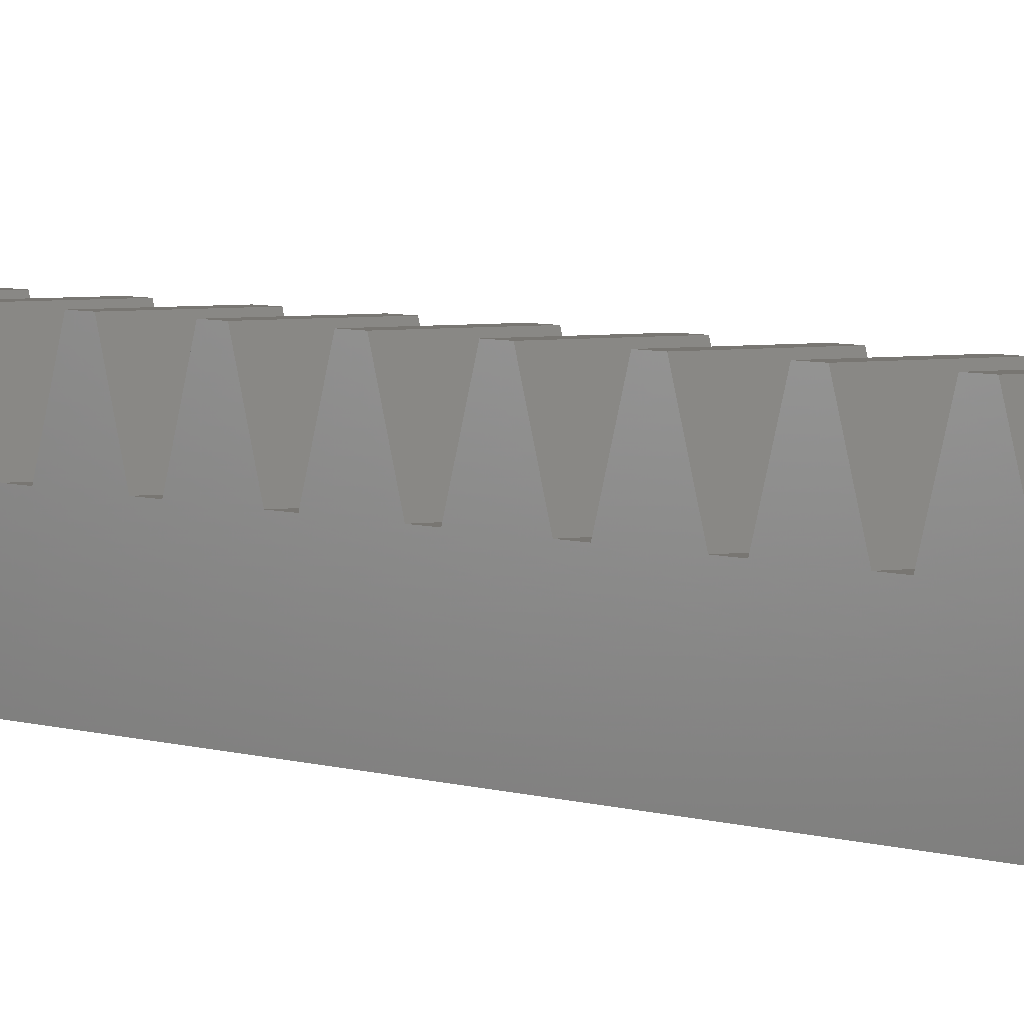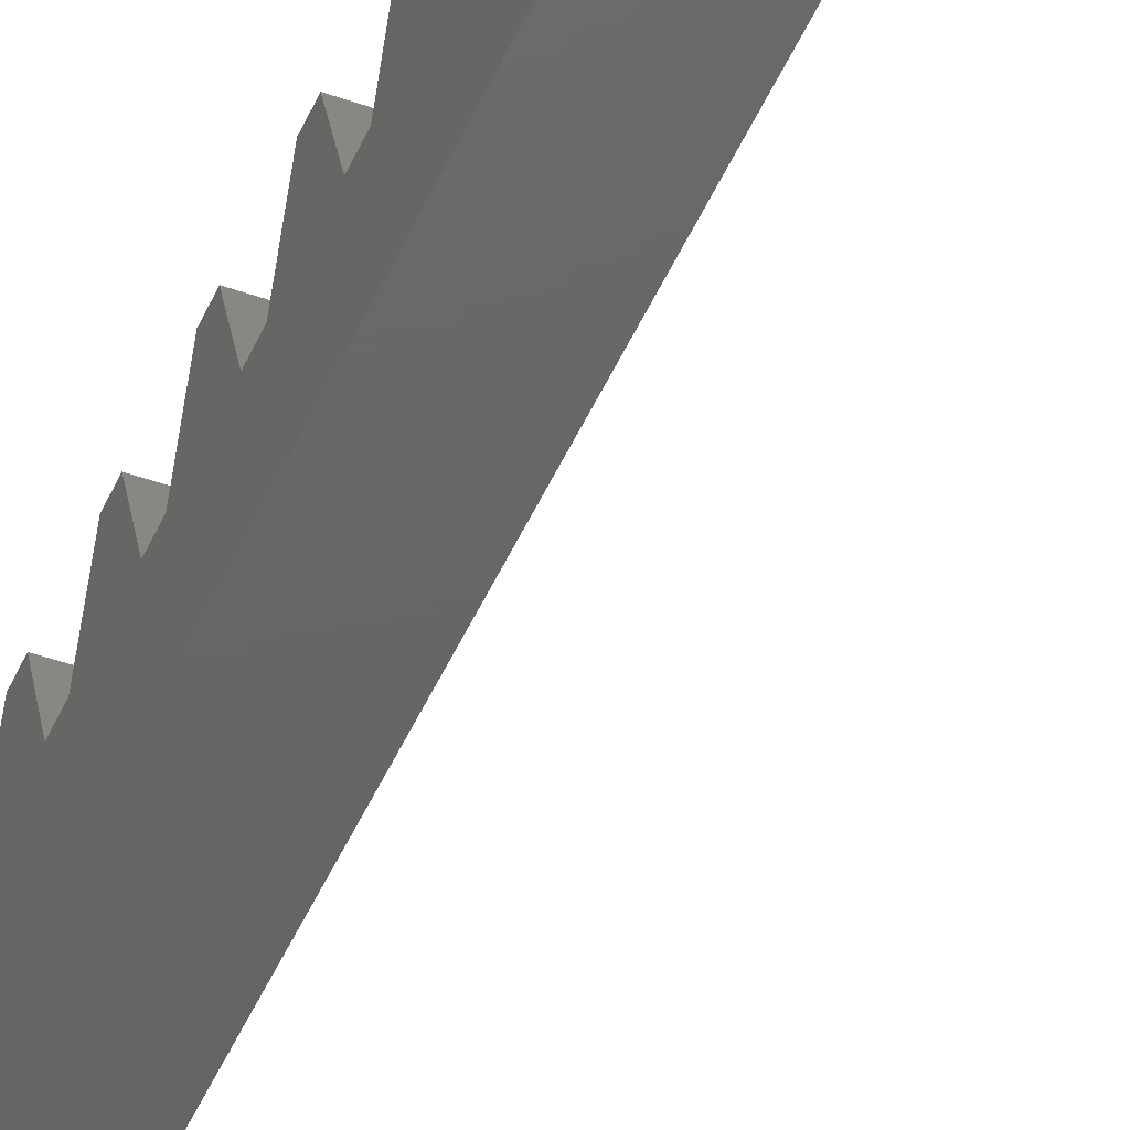
<metadata>
{"format":"stl","ext":"stl","renderer":"f3d","projection":"perspective","resolution":1024,"background":"white","views":[{"elev":3.7,"azim":-33.5,"up":"+Y"},{"elev":-46.1,"azim":-22.3,"up":"+Y"}]}
</metadata>
<code>
# stl→obj: 379 verts, 762 faces
v 47 6.5 -32.46
v 47 6.5 -19.89
v 52.5 6.5 -32.46
v 58.89 6.5 -28.59
v 58.81 6.5 -28.74
v 64.5 6.5 -19.89
v 59.95 6.5 -21.52
v 59.79 6.5 -21.56
v 59.63 6.5 -21.62
v 64.5 6.5 -32.47
v 61.72 6.5 -23.54
v 61.76 6.5 -23.38
v 61.79 6.5 -23.21
v 52.5 6.5 -32.47
v 60.12 6.5 -30.87
v 60.29 6.5 -30.87
v 60.46 6.5 -30.86
v 59.33 6.5 -30.57
v 59.48 6.5 -30.67
v 59.63 6.5 -30.74
v 61.8 6.5 -23.04
v 61.79 6.5 -22.87
v 61.76 6.5 -22.7
v 61.72 6.5 -22.53
v 61.65 6.5 -22.37
v 61.57 6.5 -22.22
v 61.47 6.5 -22.08
v 61.36 6.5 -21.96
v 61.24 6.5 -21.84
v 61.1 6.5 -21.74
v 60.95 6.5 -21.65
v 60.79 6.5 -21.58
v 60.63 6.5 -21.53
v 60.46 6.5 -21.5
v 60.29 6.5 -21.49
v 60.12 6.5 -21.49
v 59.48 6.5 -21.69
v 59.33 6.5 -21.79
v 59.2 6.5 -21.9
v 59.08 6.5 -22.02
v 58.98 6.5 -22.15
v 58.89 6.5 -22.3
v 58.81 6.5 -22.45
v 58.76 6.5 -22.61
v 58.72 6.5 -22.78
v 58.7 6.5 -22.95
v 58.7 6.5 -23.12
v 58.72 6.5 -23.29
v 58.76 6.5 -23.46
v 58.81 6.5 -23.62
v 58.89 6.5 -23.77
v 58.98 6.5 -23.92
v 58.98 6.5 -28.44
v 59.08 6.5 -28.31
v 59.08 6.5 -24.05
v 59.2 6.5 -28.19
v 59.2 6.5 -24.18
v 59.33 6.5 -28.08
v 59.33 6.5 -24.29
v 59.48 6.5 -27.98
v 59.48 6.5 -24.38
v 59.63 6.5 -27.91
v 59.63 6.5 -24.46
v 59.79 6.5 -27.85
v 59.79 6.5 -24.52
v 59.95 6.5 -27.8
v 59.95 6.5 -24.56
v 60.12 6.5 -27.78
v 60.12 6.5 -24.58
v 60.29 6.5 -27.78
v 60.29 6.5 -24.59
v 60.46 6.5 -27.79
v 60.46 6.5 -24.57
v 60.63 6.5 -27.82
v 60.63 6.5 -24.54
v 60.79 6.5 -27.87
v 60.79 6.5 -24.49
v 60.95 6.5 -27.94
v 60.95 6.5 -24.42
v 61.1 6.5 -28.03
v 61.1 6.5 -24.33
v 61.24 6.5 -28.13
v 61.24 6.5 -24.23
v 61.36 6.5 -28.24
v 61.36 6.5 -24.12
v 61.47 6.5 -28.37
v 61.47 6.5 -23.99
v 61.57 6.5 -28.51
v 61.57 6.5 -23.85
v 61.65 6.5 -28.66
v 61.65 6.5 -23.7
v 61.72 6.5 -28.82
v 61.79 6.5 -29.5
v 61.8 6.5 -29.33
v 61.79 6.5 -29.15
v 61.76 6.5 -28.99
v 58.76 6.5 -28.9
v 58.72 6.5 -29.07
v 58.7 6.5 -29.24
v 58.7 6.5 -29.41
v 58.72 6.5 -29.58
v 58.76 6.5 -29.75
v 58.81 6.5 -29.91
v 58.89 6.5 -30.06
v 58.98 6.5 -30.21
v 59.08 6.5 -30.34
v 59.2 6.5 -30.47
v 59.79 6.5 -30.8
v 59.95 6.5 -30.85
v 60.63 6.5 -30.83
v 60.79 6.5 -30.78
v 60.95 6.5 -30.71
v 61.1 6.5 -30.62
v 61.24 6.5 -30.52
v 61.36 6.5 -30.41
v 61.47 6.5 -30.28
v 61.57 6.5 -30.14
v 61.65 6.5 -29.99
v 61.72 6.5 -29.83
v 61.76 6.5 -29.66
v 52.5 4 -32.46
v 52.5 4 -19.89
v 52.5 1.5 -32.46
v 52.5 -4.5 -19.89
v 52.5 1.5 -37.17
v 52.5 1.5 -38.74
v 52.5 1.5 -43.46
v 52.5 6 -40.38
v 52.5 6 -41.82
v 52.5 -4.5 -137.7
v 52.5 1.5 -76.44
v 52.5 1.5 -74.87
v 52.5 1.5 -70.16
v 52.5 6 -71.79
v 52.5 6 -73.23
v 52.5 1.5 -137.7
v 52.5 1.5 -131.4
v 52.5 1.5 -126.7
v 52.5 1.5 -125.1
v 52.5 6 -129.8
v 52.5 6 -128.3
v 52.5 6 -123.5
v 52.5 6 -122.1
v 52.5 1.5 -120.4
v 52.5 1.5 -118.9
v 52.5 1.5 -114.1
v 52.5 6 -115.8
v 52.5 6 -117.2
v 52.5 1.5 -112.6
v 52.5 1.5 -107.9
v 52.5 1.5 -106.3
v 52.5 6 -110.9
v 52.5 6 -109.5
v 52.5 6 -104.6
v 52.5 6 -103.2
v 52.5 1.5 -101.6
v 52.5 1.5 -100
v 52.5 1.5 -95.29
v 52.5 6 -96.93
v 52.5 6 -98.37
v 52.5 1.5 -93.72
v 52.5 1.5 -89
v 52.5 1.5 -87.44
v 52.5 6 -92.08
v 52.5 6 -90.64
v 52.5 6 -85.8
v 52.5 6 -84.36
v 52.5 1.5 -82.72
v 52.5 1.5 -81.16
v 52.5 6 -78.08
v 52.5 6 -79.52
v 52.5 1.5 -68.59
v 52.5 1.5 -63.87
v 52.5 1.5 -62.31
v 52.5 6 -66.95
v 52.5 6 -65.51
v 52.5 6 -60.67
v 52.5 6 -59.23
v 52.5 1.5 -57.59
v 52.5 1.5 -56.02
v 52.5 1.5 -51.31
v 52.5 6 -52.94
v 52.5 6 -54.39
v 52.5 1.5 -49.74
v 52.5 1.5 -45.02
v 52.5 6 -48.1
v 52.5 6 -46.66
v 52.5 6 -35.54
v 52.5 6 -34.1
v 64.5 4 -32.47
v 60.12 4 -30.87
v 52.5 4 -32.47
v 59.95 4 -30.85
v 59.79 4 -30.8
v 64.5 4 -19.89
v 61.72 4 -28.82
v 61.76 4 -28.99
v 61.79 4 -29.15
v 60.12 4 -21.49
v 60.29 4 -21.49
v 60.46 4 -21.5
v 58.81 4 -23.62
v 58.76 4 -23.46
v 58.72 4 -23.29
v 58.98 4 -30.21
v 58.89 4 -30.06
v 58.81 4 -29.91
v 61.79 4 -22.87
v 61.8 4 -23.04
v 61.79 4 -23.21
v 61.76 4 -23.38
v 61.72 4 -23.54
v 61.65 4 -28.66
v 61.65 4 -23.7
v 61.57 4 -28.51
v 61.57 4 -23.85
v 61.47 4 -28.37
v 61.47 4 -23.99
v 61.36 4 -28.24
v 61.36 4 -24.12
v 61.24 4 -28.13
v 61.24 4 -24.23
v 61.1 4 -28.03
v 61.1 4 -24.33
v 60.95 4 -27.94
v 60.95 4 -24.42
v 60.79 4 -27.87
v 60.79 4 -24.49
v 60.63 4 -27.82
v 60.63 4 -24.54
v 60.46 4 -27.79
v 60.46 4 -24.57
v 60.29 4 -27.78
v 60.29 4 -24.59
v 60.12 4 -27.78
v 60.12 4 -24.58
v 59.95 4 -27.8
v 59.95 4 -24.56
v 59.79 4 -27.85
v 59.79 4 -24.52
v 59.63 4 -27.91
v 59.63 4 -24.46
v 59.48 4 -27.98
v 59.48 4 -24.38
v 59.33 4 -28.08
v 59.33 4 -24.29
v 59.2 4 -28.19
v 59.2 4 -24.18
v 59.08 4 -28.31
v 59.08 4 -24.05
v 58.98 4 -28.44
v 58.98 4 -23.92
v 58.89 4 -28.59
v 58.89 4 -23.77
v 58.81 4 -28.74
v 58.7 4 -23.12
v 58.7 4 -22.95
v 58.72 4 -22.78
v 58.76 4 -22.61
v 58.81 4 -22.45
v 58.89 4 -22.3
v 58.98 4 -22.15
v 59.08 4 -22.02
v 59.2 4 -21.9
v 59.33 4 -21.79
v 59.48 4 -21.69
v 59.63 4 -21.62
v 59.79 4 -21.56
v 59.95 4 -21.52
v 60.63 4 -21.53
v 60.79 4 -21.58
v 60.95 4 -21.65
v 61.1 4 -21.74
v 61.24 4 -21.84
v 61.36 4 -21.96
v 61.47 4 -22.08
v 61.57 4 -22.22
v 61.65 4 -22.37
v 61.72 4 -22.53
v 61.76 4 -22.7
v 61.8 4 -29.33
v 61.79 4 -29.5
v 61.76 4 -29.66
v 61.72 4 -29.83
v 61.65 4 -29.99
v 61.57 4 -30.14
v 61.47 4 -30.28
v 61.36 4 -30.41
v 61.24 4 -30.52
v 61.1 4 -30.62
v 60.95 4 -30.71
v 60.79 4 -30.78
v 60.63 4 -30.83
v 60.46 4 -30.86
v 60.29 4 -30.87
v 59.63 4 -30.74
v 59.48 4 -30.67
v 59.33 4 -30.57
v 59.2 4 -30.47
v 59.08 4 -30.34
v 58.76 4 -29.75
v 58.72 4 -29.58
v 58.7 4 -29.41
v 58.7 4 -29.24
v 58.72 4 -29.07
v 58.76 4 -28.9
v 47 -4.5 -19.89
v 47 1.5 -32.46
v 47 1.5 -131.4
v 47 1.5 -137.7
v 47 1.5 -125.1
v 47 1.5 -126.7
v 47 1.5 -112.6
v 47 1.5 -114.1
v 47 1.5 -100
v 47 1.5 -101.6
v 47 1.5 -87.44
v 47 1.5 -89
v 47 1.5 -74.87
v 47 1.5 -76.44
v 47 1.5 -62.31
v 47 1.5 -63.87
v 47 1.5 -49.74
v 47 1.5 -51.31
v 47 1.5 -37.17
v 47 1.5 -38.74
v 47 1.5 -45.02
v 47 1.5 -43.46
v 47 1.5 -57.59
v 47 1.5 -56.02
v 47 1.5 -70.16
v 47 1.5 -68.59
v 47 1.5 -82.72
v 47 1.5 -81.16
v 47 1.5 -95.29
v 47 1.5 -93.72
v 47 1.5 -107.9
v 47 1.5 -106.3
v 47 -4.5 -137.7
v 47 1.5 -120.4
v 47 1.5 -118.9
v 47 6 -128.3
v 47 6 -129.8
v 47 6 -115.8
v 47 6 -117.2
v 47 6 -103.2
v 47 6 -104.6
v 47 6 -90.64
v 47 6 -92.08
v 47 6 -78.08
v 47 6 -79.52
v 47 6 -65.51
v 47 6 -66.95
v 47 6 -52.94
v 47 6 -54.39
v 47 6 -40.38
v 47 6 -41.82
v 47 6 -34.1
v 47 6 -35.54
v 47 6 -46.66
v 47 6 -48.1
v 47 6 -59.23
v 47 6 -60.67
v 47 6 -71.79
v 47 6 -73.23
v 47 6 -84.36
v 47 6 -85.8
v 47 6 -96.93
v 47 6 -98.37
v 47 6 -109.5
v 47 6 -110.9
v 47 6 -122.1
v 47 6 -123.5
v 52.5 1.5 -133
v 52.5 6 -134.6
v 47 1.5 -133
v 47 6 -134.6
v 52.5 6 -136.1
v 47 6 -136.1
f 1 2 3
f 3 2 4
f 3 4 5
f 6 7 2
f 2 7 8
f 2 8 9
f 10 11 6
f 6 11 12
f 6 12 13
f 14 15 10
f 10 15 16
f 10 16 17
f 3 18 14
f 14 18 19
f 14 19 20
f 13 21 6
f 6 21 22
f 6 22 23
f 23 24 6
f 6 24 25
f 6 25 26
f 26 27 6
f 6 27 28
f 6 28 29
f 29 30 6
f 6 30 31
f 6 31 32
f 32 33 6
f 6 33 34
f 6 34 35
f 35 36 6
f 6 36 7
f 9 37 2
f 2 37 38
f 2 38 39
f 39 40 2
f 2 40 41
f 2 41 42
f 42 43 2
f 2 43 44
f 2 44 45
f 45 46 2
f 2 46 47
f 2 47 48
f 48 49 2
f 2 49 50
f 2 50 51
f 52 53 51
f 51 53 4
f 51 4 2
f 53 52 54
f 54 52 55
f 54 55 56
f 56 55 57
f 56 57 58
f 58 57 59
f 58 59 60
f 60 59 61
f 60 61 62
f 62 61 63
f 62 63 64
f 64 63 65
f 64 65 66
f 66 65 67
f 66 67 68
f 68 67 69
f 68 69 70
f 70 69 71
f 70 71 72
f 72 71 73
f 72 73 74
f 74 73 75
f 74 75 76
f 76 75 77
f 76 77 78
f 78 77 79
f 78 79 80
f 80 79 81
f 80 81 82
f 82 81 83
f 82 83 84
f 84 83 85
f 84 85 86
f 86 85 87
f 86 87 88
f 88 87 89
f 88 89 90
f 90 89 91
f 90 91 92
f 92 91 11
f 92 11 10
f 93 94 10
f 10 94 95
f 10 95 96
f 96 92 10
f 5 97 3
f 3 97 98
f 3 98 99
f 99 100 3
f 3 100 101
f 3 101 102
f 102 103 3
f 3 103 104
f 3 104 105
f 105 106 3
f 3 106 107
f 3 107 18
f 20 108 14
f 14 108 109
f 14 109 15
f 17 110 10
f 10 110 111
f 10 111 112
f 112 113 10
f 10 113 114
f 10 114 115
f 115 116 10
f 10 116 117
f 10 117 118
f 118 119 10
f 10 119 120
f 10 120 93
f 121 122 123
f 123 122 124
f 123 124 125
f 125 124 126
f 126 124 127
f 126 127 128
f 128 127 129
f 130 131 124
f 124 131 132
f 124 132 133
f 133 132 134
f 134 132 135
f 136 137 130
f 130 137 138
f 130 138 139
f 140 141 137
f 137 141 138
f 142 143 139
f 139 143 144
f 139 144 130
f 130 144 145
f 130 145 146
f 146 145 147
f 147 145 148
f 146 149 130
f 130 149 150
f 130 150 151
f 152 153 149
f 149 153 150
f 154 155 151
f 151 155 156
f 151 156 130
f 130 156 157
f 130 157 158
f 158 157 159
f 159 157 160
f 158 161 130
f 130 161 162
f 130 162 163
f 164 165 161
f 161 165 162
f 166 167 163
f 163 167 168
f 163 168 130
f 130 168 169
f 130 169 131
f 131 169 170
f 170 169 171
f 133 172 124
f 124 172 173
f 124 173 174
f 175 176 172
f 172 176 173
f 177 178 174
f 174 178 179
f 174 179 124
f 124 179 180
f 124 180 181
f 181 180 182
f 182 180 183
f 181 184 124
f 124 184 185
f 124 185 127
f 186 187 184
f 184 187 185
f 188 189 125
f 125 189 123
f 190 191 192
f 192 191 193
f 192 193 194
f 195 196 190
f 190 196 197
f 190 197 198
f 122 199 195
f 195 199 200
f 195 200 201
f 121 202 122
f 122 202 203
f 122 203 204
f 192 205 121
f 121 205 206
f 121 206 207
f 208 209 195
f 195 209 210
f 195 210 211
f 211 212 195
f 195 212 196
f 196 212 213
f 213 212 214
f 213 214 215
f 215 214 216
f 215 216 217
f 217 216 218
f 217 218 219
f 219 218 220
f 219 220 221
f 221 220 222
f 221 222 223
f 223 222 224
f 223 224 225
f 225 224 226
f 225 226 227
f 227 226 228
f 227 228 229
f 229 228 230
f 229 230 231
f 231 230 232
f 231 232 233
f 233 232 234
f 233 234 235
f 235 234 236
f 235 236 237
f 237 236 238
f 237 238 239
f 239 238 240
f 239 240 241
f 241 240 242
f 241 242 243
f 243 242 244
f 243 244 245
f 245 244 246
f 245 246 247
f 247 246 248
f 247 248 249
f 249 248 250
f 249 250 251
f 251 250 252
f 251 252 253
f 253 252 254
f 253 254 255
f 255 254 202
f 255 202 121
f 204 256 122
f 122 256 257
f 122 257 258
f 258 259 122
f 122 259 260
f 122 260 261
f 261 262 122
f 122 262 263
f 122 263 264
f 264 265 122
f 122 265 266
f 122 266 267
f 267 268 122
f 122 268 269
f 122 269 199
f 201 270 195
f 195 270 271
f 195 271 272
f 272 273 195
f 195 273 274
f 195 274 275
f 275 276 195
f 195 276 277
f 195 277 278
f 278 279 195
f 195 279 280
f 195 280 208
f 198 281 190
f 190 281 282
f 190 282 283
f 283 284 190
f 190 284 285
f 190 285 286
f 286 287 190
f 190 287 288
f 190 288 289
f 289 290 190
f 190 290 291
f 190 291 292
f 292 293 190
f 190 293 294
f 190 294 295
f 295 191 190
f 194 296 192
f 192 296 297
f 192 297 298
f 298 299 192
f 192 299 300
f 192 300 205
f 207 301 121
f 121 301 302
f 121 302 303
f 303 304 121
f 121 304 305
f 121 305 306
f 306 255 121
f 195 6 122
f 122 6 2
f 122 2 307
f 307 124 122
f 195 190 6
f 6 190 10
f 190 192 10
f 10 192 14
f 121 3 192
f 192 3 14
f 123 308 121
f 121 308 1
f 121 1 3
f 198 95 281
f 281 95 94
f 281 94 282
f 282 94 93
f 282 93 283
f 283 93 120
f 283 120 284
f 284 120 119
f 284 119 285
f 285 119 118
f 285 118 286
f 286 118 117
f 286 117 287
f 287 117 116
f 287 116 288
f 288 116 115
f 288 115 289
f 289 115 114
f 289 114 290
f 290 114 113
f 290 113 291
f 291 113 112
f 291 112 292
f 292 112 111
f 292 111 293
f 293 111 110
f 293 110 294
f 294 110 17
f 294 17 295
f 295 17 16
f 295 16 191
f 191 16 15
f 191 15 193
f 193 15 109
f 193 109 194
f 194 109 108
f 194 108 296
f 296 108 20
f 296 20 297
f 297 20 19
f 297 19 298
f 298 19 18
f 298 18 299
f 299 18 107
f 299 107 300
f 300 107 106
f 300 106 205
f 205 106 105
f 205 105 206
f 206 105 104
f 206 104 207
f 207 104 103
f 207 103 301
f 301 103 102
f 301 102 302
f 302 102 101
f 302 101 303
f 303 101 100
f 303 100 304
f 304 100 99
f 304 99 305
f 305 99 98
f 305 98 306
f 306 98 97
f 306 97 255
f 255 97 5
f 255 5 253
f 253 5 4
f 253 4 251
f 251 4 53
f 251 53 249
f 249 53 54
f 249 54 247
f 247 54 56
f 247 56 245
f 245 56 58
f 245 58 243
f 243 58 60
f 243 60 241
f 241 60 62
f 241 62 239
f 239 62 64
f 239 64 237
f 237 64 66
f 237 66 235
f 235 66 68
f 235 68 233
f 233 68 70
f 233 70 231
f 231 70 72
f 231 72 229
f 229 72 74
f 229 74 227
f 227 74 76
f 227 76 225
f 225 76 78
f 225 78 223
f 223 78 80
f 223 80 221
f 221 80 82
f 221 82 219
f 219 82 84
f 219 84 217
f 217 84 86
f 217 86 215
f 215 86 88
f 215 88 213
f 213 88 90
f 213 90 196
f 196 90 92
f 196 92 197
f 197 92 96
f 197 96 198
f 198 96 95
f 208 22 209
f 209 22 21
f 209 21 210
f 210 21 13
f 210 13 211
f 211 13 12
f 211 12 212
f 212 12 11
f 212 11 214
f 214 11 91
f 214 91 216
f 216 91 89
f 216 89 218
f 218 89 87
f 218 87 220
f 220 87 85
f 220 85 222
f 222 85 83
f 222 83 224
f 224 83 81
f 224 81 226
f 226 81 79
f 226 79 228
f 228 79 77
f 228 77 230
f 230 77 75
f 230 75 232
f 232 75 73
f 232 73 234
f 234 73 71
f 234 71 236
f 236 71 69
f 236 69 238
f 238 69 67
f 238 67 240
f 240 67 65
f 240 65 242
f 242 65 63
f 242 63 244
f 244 63 61
f 244 61 246
f 246 61 59
f 246 59 248
f 248 59 57
f 248 57 250
f 250 57 55
f 250 55 252
f 252 55 52
f 252 52 254
f 254 52 51
f 254 51 202
f 202 51 50
f 202 50 203
f 203 50 49
f 203 49 204
f 204 49 48
f 204 48 256
f 256 48 47
f 256 47 257
f 257 47 46
f 257 46 258
f 258 46 45
f 258 45 259
f 259 45 44
f 259 44 260
f 260 44 43
f 260 43 261
f 261 43 42
f 261 42 262
f 262 42 41
f 262 41 263
f 263 41 40
f 263 40 264
f 264 40 39
f 264 39 265
f 265 39 38
f 265 38 266
f 266 38 37
f 266 37 267
f 267 37 9
f 267 9 268
f 268 9 8
f 268 8 269
f 269 8 7
f 269 7 199
f 199 7 36
f 199 36 200
f 200 36 35
f 200 35 201
f 201 35 34
f 201 34 270
f 270 34 33
f 270 33 271
f 271 33 32
f 271 32 272
f 272 32 31
f 272 31 273
f 273 31 30
f 273 30 274
f 274 30 29
f 274 29 275
f 275 29 28
f 275 28 276
f 276 28 27
f 276 27 277
f 277 27 26
f 277 26 278
f 278 26 25
f 278 25 279
f 279 25 24
f 279 24 280
f 280 24 23
f 280 23 208
f 208 23 22
f 137 136 309
f 309 136 310
f 139 138 311
f 311 138 312
f 149 146 313
f 313 146 314
f 157 156 315
f 315 156 316
f 163 162 317
f 317 162 318
f 132 131 319
f 319 131 320
f 174 173 321
f 321 173 322
f 184 181 323
f 323 181 324
f 125 126 325
f 325 126 326
f 327 328 185
f 185 328 127
f 329 330 179
f 179 330 180
f 331 332 133
f 133 332 172
f 333 334 168
f 168 334 169
f 335 336 158
f 158 336 161
f 337 338 150
f 150 338 151
f 136 130 310
f 310 130 339
f 340 341 144
f 144 341 145
f 130 124 339
f 339 124 307
f 138 141 312
f 312 141 342
f 140 137 343
f 343 137 309
f 141 140 342
f 342 140 343
f 146 147 314
f 314 147 344
f 148 145 345
f 345 145 341
f 147 148 344
f 344 148 345
f 156 155 316
f 316 155 346
f 154 151 347
f 347 151 338
f 155 154 346
f 346 154 347
f 162 165 318
f 318 165 348
f 164 161 349
f 349 161 336
f 165 164 348
f 348 164 349
f 131 170 320
f 320 170 350
f 171 169 351
f 351 169 334
f 170 171 350
f 350 171 351
f 173 176 322
f 322 176 352
f 175 172 353
f 353 172 332
f 176 175 352
f 352 175 353
f 181 182 324
f 324 182 354
f 183 180 355
f 355 180 330
f 182 183 354
f 354 183 355
f 126 128 326
f 326 128 356
f 129 127 357
f 357 127 328
f 128 129 356
f 356 129 357
f 123 189 308
f 308 189 358
f 188 125 359
f 359 125 325
f 189 188 358
f 358 188 359
f 185 187 327
f 327 187 360
f 186 184 361
f 361 184 323
f 187 186 360
f 360 186 361
f 179 178 329
f 329 178 362
f 177 174 363
f 363 174 321
f 178 177 362
f 362 177 363
f 133 134 331
f 331 134 364
f 135 132 365
f 365 132 319
f 134 135 364
f 364 135 365
f 168 167 333
f 333 167 366
f 166 163 367
f 367 163 317
f 167 166 366
f 366 166 367
f 158 159 335
f 335 159 368
f 160 157 369
f 369 157 315
f 159 160 368
f 368 160 369
f 150 153 337
f 337 153 370
f 152 149 371
f 371 149 313
f 153 152 370
f 370 152 371
f 144 143 340
f 340 143 372
f 142 139 373
f 373 139 311
f 143 142 372
f 372 142 373
f 1 308 2
f 2 308 307
f 307 308 325
f 307 325 326
f 358 359 308
f 308 359 325
f 356 357 326
f 326 357 328
f 326 328 307
f 307 328 327
f 307 327 323
f 323 327 361
f 361 327 360
f 323 324 307
f 307 324 330
f 307 330 329
f 354 355 324
f 324 355 330
f 362 363 329
f 329 363 321
f 329 321 307
f 307 321 322
f 307 322 332
f 332 322 353
f 353 322 352
f 332 331 307
f 307 331 319
f 307 319 320
f 364 365 331
f 331 365 319
f 350 351 320
f 320 351 334
f 320 334 307
f 307 334 339
f 339 334 333
f 339 333 317
f 317 333 367
f 367 333 366
f 317 318 339
f 339 318 336
f 339 336 335
f 348 349 318
f 318 349 336
f 368 369 335
f 335 369 315
f 335 315 339
f 339 315 316
f 339 316 338
f 338 316 347
f 347 316 346
f 338 337 339
f 339 337 313
f 339 313 314
f 370 371 337
f 337 371 313
f 344 345 314
f 314 345 341
f 314 341 339
f 339 341 340
f 339 340 311
f 311 340 373
f 373 340 372
f 311 312 339
f 339 312 309
f 339 309 310
f 342 343 312
f 312 343 309
f 374 375 376
f 376 375 377
f 136 374 310
f 310 374 376
f 378 136 379
f 379 136 310
f 375 378 377
f 377 378 379
f 378 375 136
f 136 375 374
f 377 379 376
f 376 379 310

</code>
